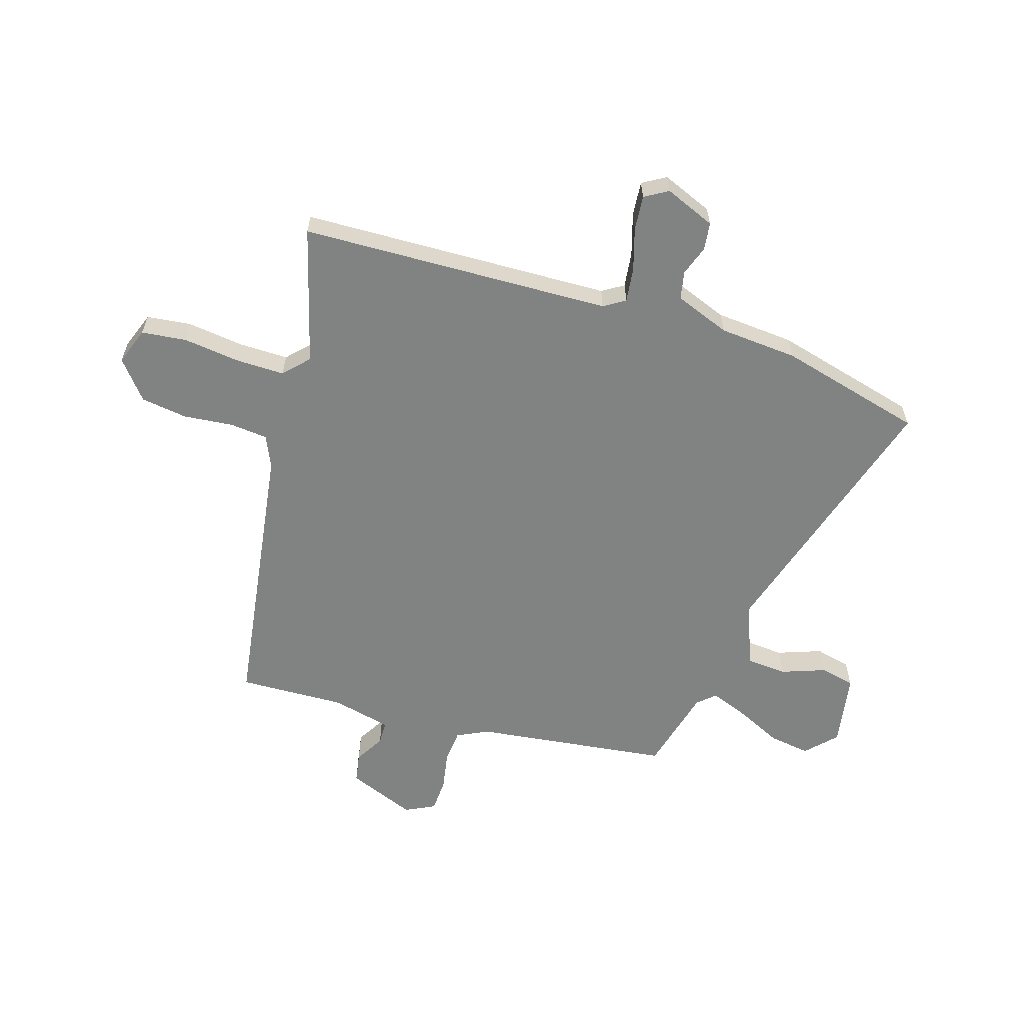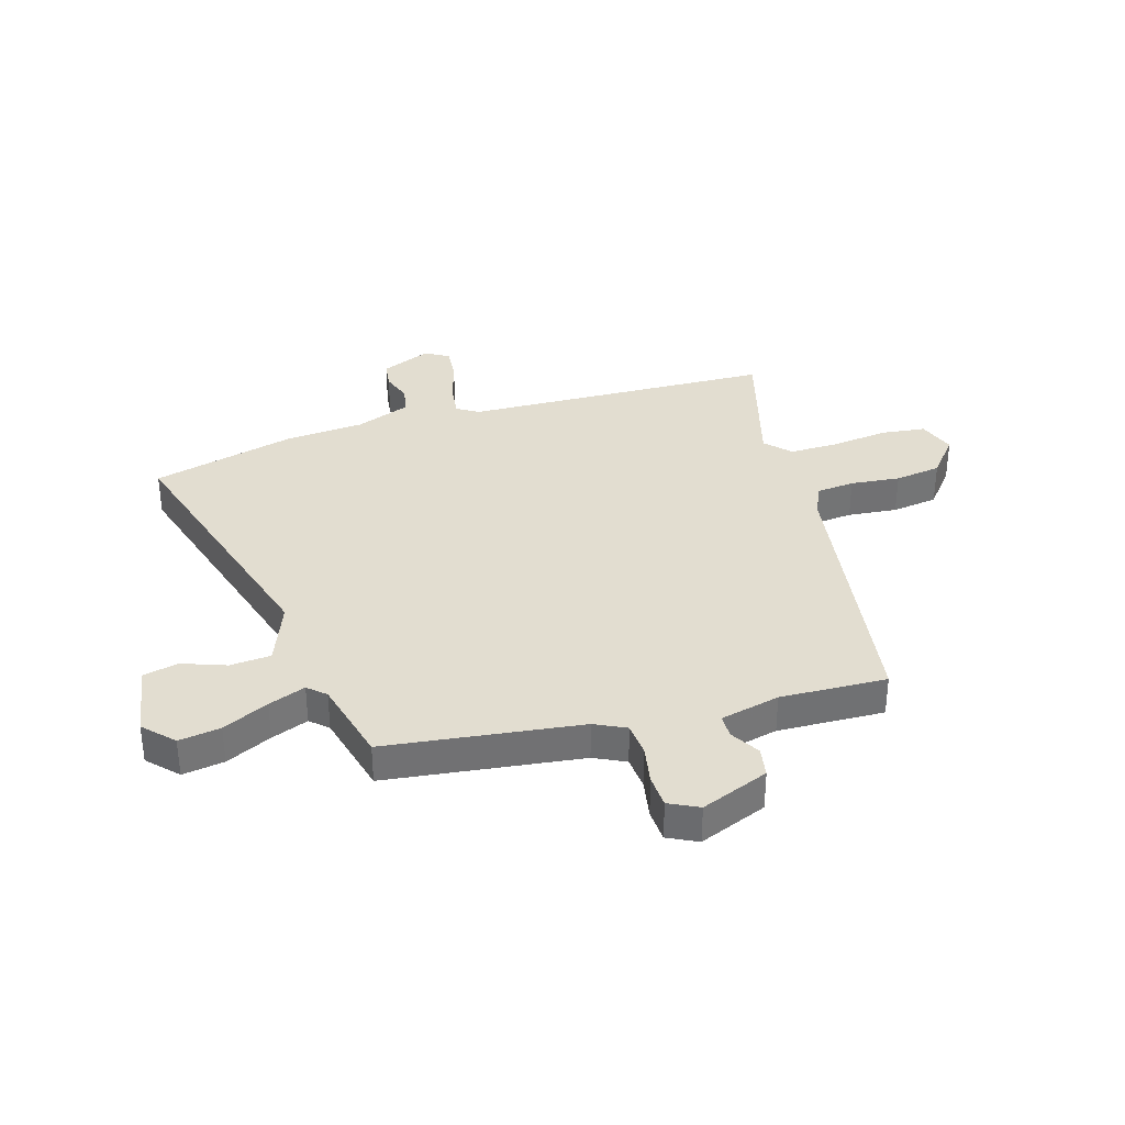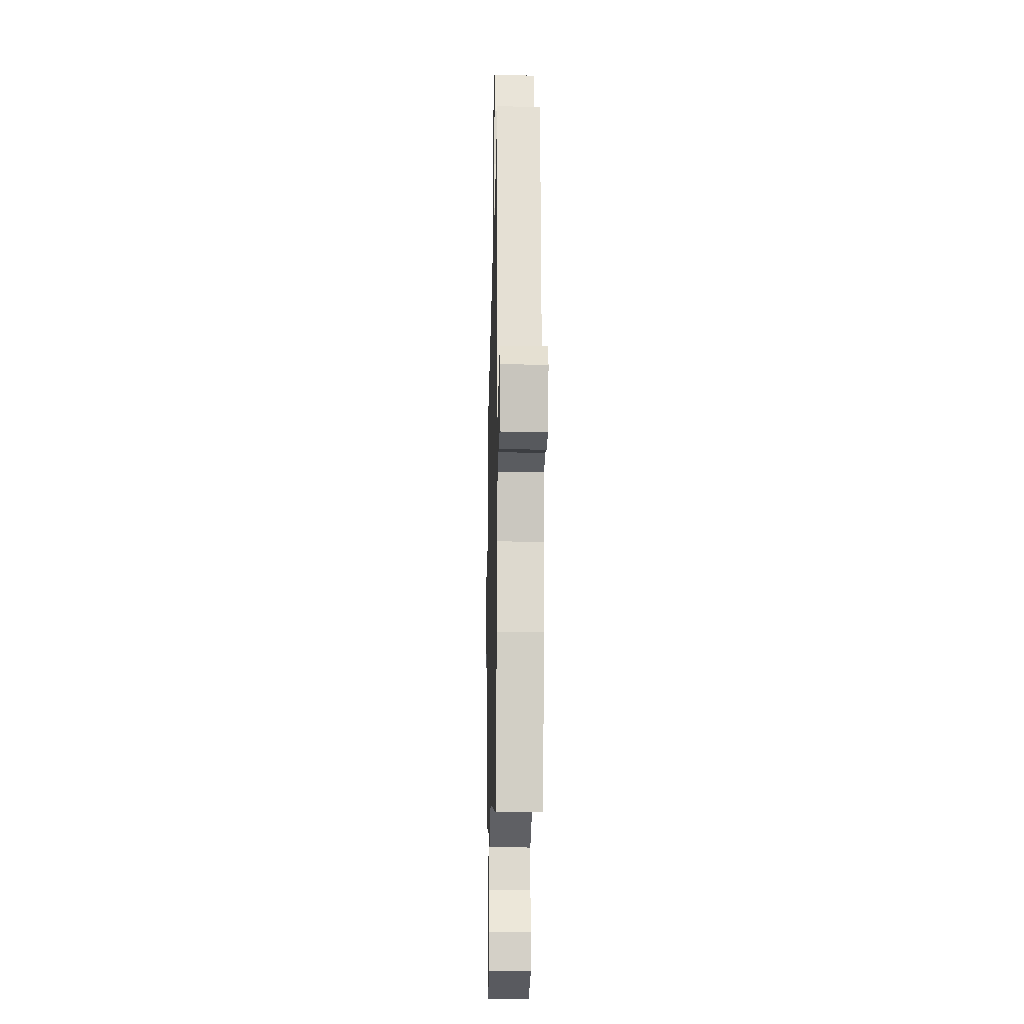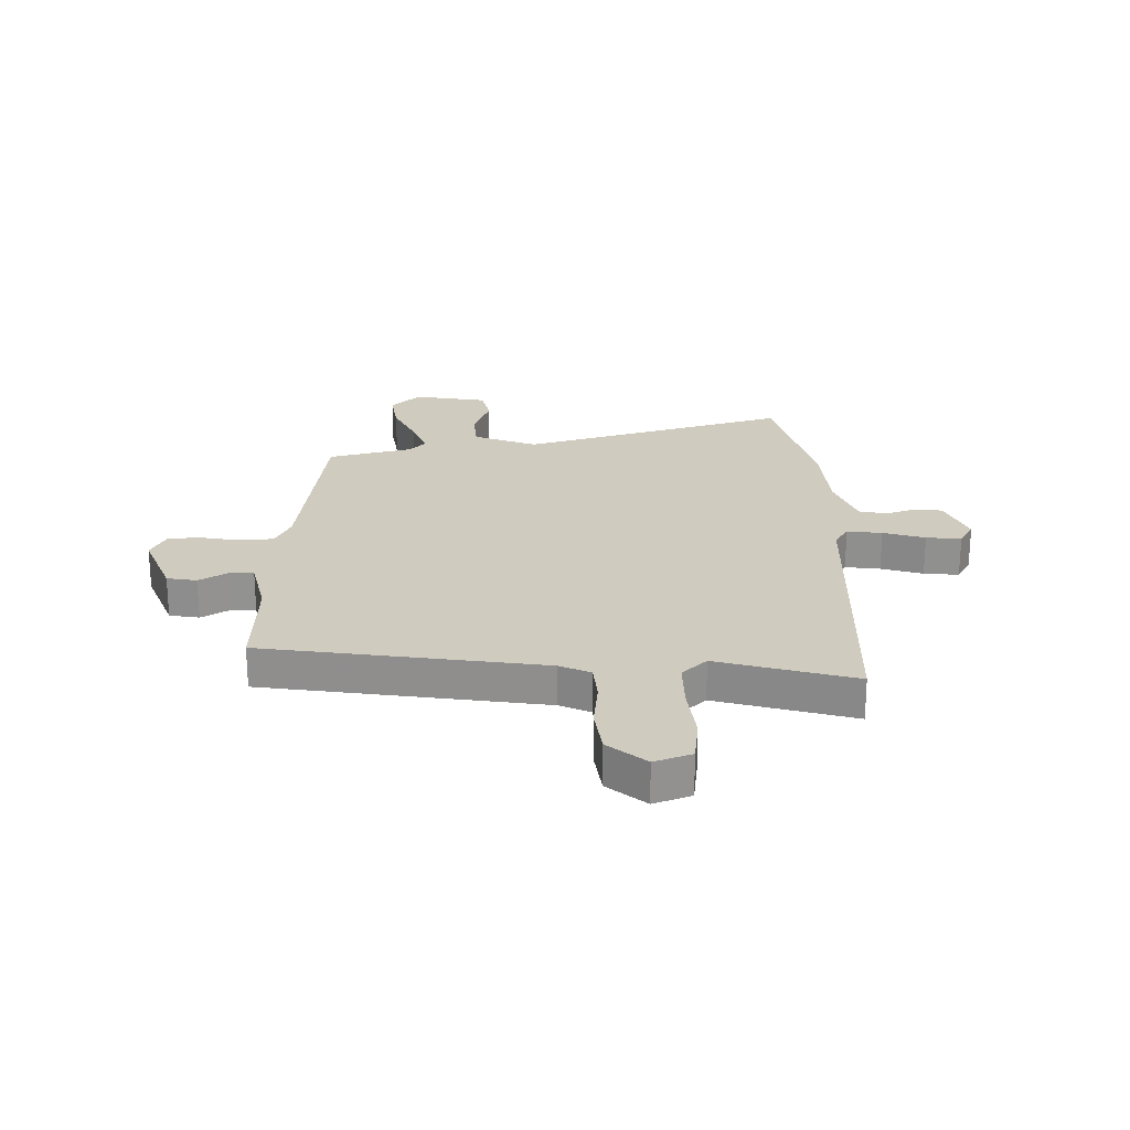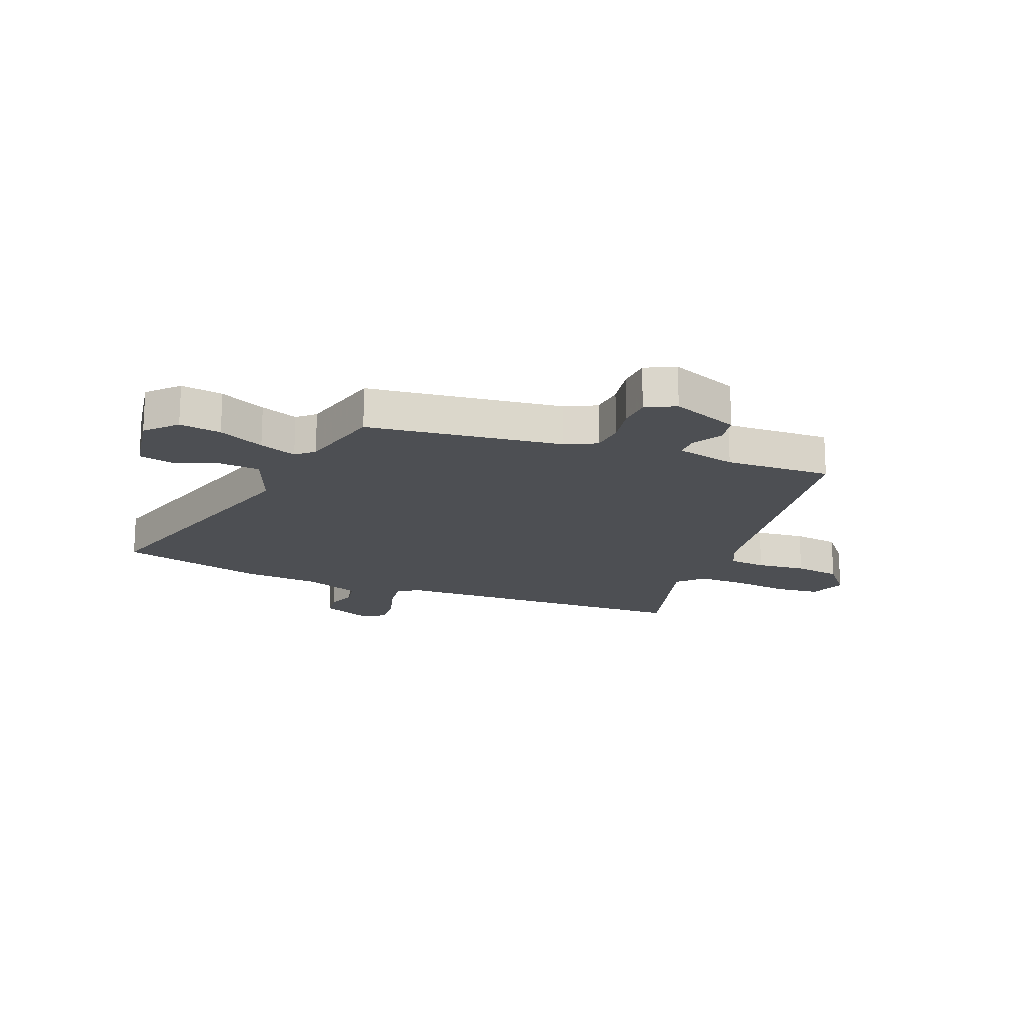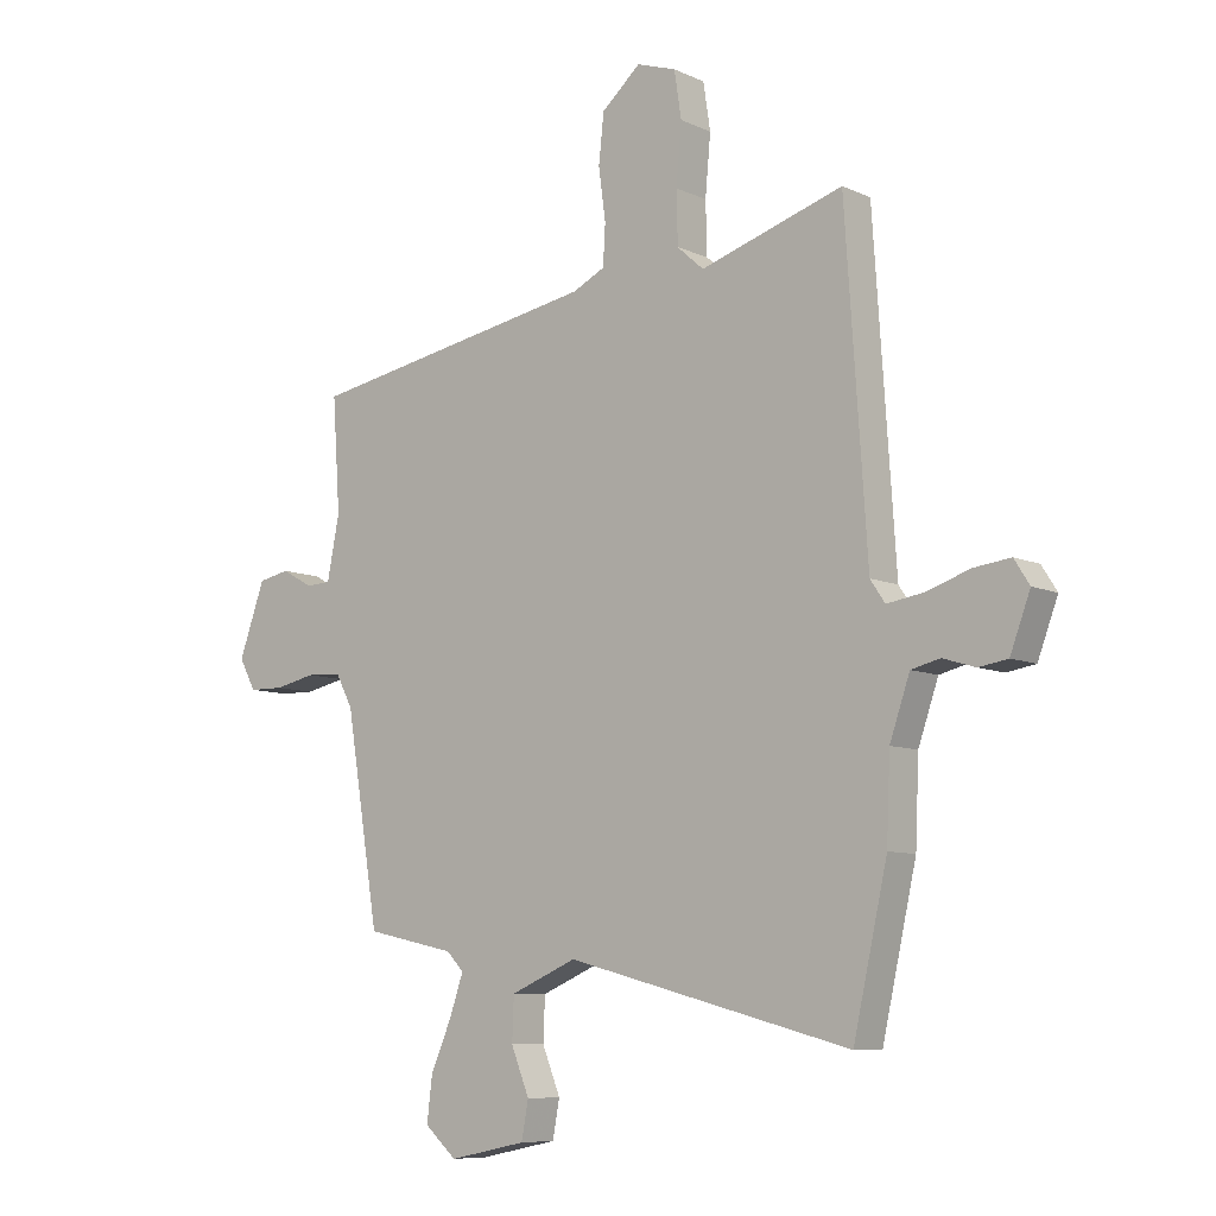
<metadata>
{"format":"obj","ext":"obj","renderer":"f3d","projection":"perspective","resolution":1024,"background":"white","views":[{"elev":-60.6,"azim":70.8,"up":"+Y"},{"elev":35.1,"azim":-108.6,"up":"+Y"},{"elev":-20.3,"azim":88.6,"up":"+Z"},{"elev":23.7,"azim":-2.8,"up":"+Y"},{"elev":-17.8,"azim":-113.6,"up":"+Y"},{"elev":-8.3,"azim":39.0,"up":"+Z"}]}
</metadata>
<code>
v -0.409 0.07 -0.473
v -0.465 0.07 -0.127
v -0.494 0.07 -0.072
v -0.554 0.07 -0.069
v -0.623 0.07 -0.084
v -0.682 0.07 -0.083
v -0.71 0.07 -0.031
v -0.666 0.07 0.092
v -0.613 0.07 0.103
v -0.56 0.07 0.074
v -0.518 0.07 0.076
v -0.497 0.07 0.183
v -0.51 0.07 0.373
v -0.015 0.07 0.463
v 0.04 0.07 0.49
v 0.044 0.07 0.558
v 0.032 0.07 0.646
v 0.041 0.07 0.729
v 0.107 0.07 0.787
v 0.174 0.07 0.765
v 0.186 0.07 0.686
v 0.177 0.07 0.585
v 0.179 0.07 0.497
v 0.224 0.07 0.457
v 0.466 0.07 0.534
v 0.503 0.07 -0.019
v 0.528 0.07 -0.056
v 0.59 0.07 -0.046
v 0.664 0.07 -0.021
v 0.726 0.07 -0.013
v 0.752 0.07 -0.054
v 0.718 0.07 -0.145
v 0.669 0.07 -0.153
v 0.614 0.07 -0.136
v 0.565 0.07 -0.148
v 0.531 0.07 -0.247
v 0.525 0.07 -0.387
v 0.467 0.07 -0.647
v -0.015 0.07 -0.521
v -0.127 0.07 -0.569
v -0.13 0.07 -0.642
v -0.099 0.07 -0.719
v -0.111 0.07 -0.782
v -0.242 0.07 -0.809
v -0.296 0.07 -0.761
v -0.287 0.07 -0.686
v -0.251 0.07 -0.603
v -0.228 0.07 -0.536
v -0.257 0.07 -0.506
v -0.409 0 -0.473
v -0.465 0 -0.127
v -0.494 0 -0.072
v -0.554 0 -0.069
v -0.623 0 -0.084
v -0.682 0 -0.083
v -0.71 0 -0.031
v -0.666 0 0.092
v -0.613 0 0.103
v -0.56 0 0.074
v -0.518 0 0.076
v -0.497 0 0.183
v -0.51 0 0.373
v -0.015 0 0.463
v 0.04 0 0.49
v 0.044 0 0.558
v 0.032 0 0.646
v 0.041 0 0.729
v 0.107 0 0.787
v 0.174 0 0.765
v 0.186 0 0.686
v 0.177 0 0.585
v 0.179 0 0.497
v 0.224 0 0.457
v 0.466 0 0.534
v 0.503 0 -0.019
v 0.528 0 -0.056
v 0.59 0 -0.046
v 0.664 0 -0.021
v 0.726 0 -0.013
v 0.752 0 -0.054
v 0.718 0 -0.145
v 0.669 0 -0.153
v 0.614 0 -0.136
v 0.565 0 -0.148
v 0.531 0 -0.247
v 0.525 0 -0.387
v 0.467 0 -0.647
v -0.015 0 -0.521
v -0.127 0 -0.569
v -0.13 0 -0.642
v -0.099 0 -0.719
v -0.111 0 -0.782
v -0.242 0 -0.809
v -0.296 0 -0.761
v -0.287 0 -0.686
v -0.251 0 -0.603
v -0.228 0 -0.536
v -0.257 0 -0.506
f 45 46 47
f 44 45 47
f 43 44 47
f 42 43 47
f 41 42 47
f 40 41 47 48
f 39 40 48 49
f 36 37 38 39
f 49 1 2
f 39 49 2
f 36 39 2
f 35 36 2
f 32 33 34
f 31 32 34
f 30 31 34
f 29 30 34
f 28 29 34
f 27 28 34 35
f 24 25 26
f 23 24 26
f 20 21 22
f 19 20 22
f 18 19 22
f 17 18 22
f 16 17 22
f 15 16 22 23
f 14 15 23 26
f 27 35 2
f 26 27 2
f 14 26 2
f 13 14 2
f 12 13 2
f 8 9 10
f 7 8 10
f 6 7 10
f 5 6 10
f 4 5 10
f 11 12 2 3
f 3 4 10 11
f 96 95 94
f 96 94 93
f 96 93 92
f 96 92 91
f 96 91 90
f 97 96 90 89
f 98 97 89 88
f 88 87 86 85
f 51 50 98
f 51 98 88
f 51 88 85
f 51 85 84
f 83 82 81
f 83 81 80
f 83 80 79
f 83 79 78
f 83 78 77
f 84 83 77 76
f 75 74 73
f 75 73 72
f 71 70 69
f 71 69 68
f 71 68 67
f 71 67 66
f 71 66 65
f 72 71 65 64
f 75 72 64 63
f 51 84 76
f 51 76 75
f 51 75 63
f 51 63 62
f 51 62 61
f 59 58 57
f 59 57 56
f 59 56 55
f 59 55 54
f 59 54 53
f 52 51 61 60
f 60 59 53 52
f 1 50 51 2
f 2 51 52 3
f 3 52 53 4
f 4 53 54 5
f 5 54 55 6
f 6 55 56 7
f 7 56 57 8
f 8 57 58 9
f 9 58 59 10
f 10 59 60 11
f 11 60 61 12
f 12 61 62 13
f 13 62 63 14
f 14 63 64 15
f 15 64 65 16
f 16 65 66 17
f 17 66 67 18
f 18 67 68 19
f 19 68 69 20
f 20 69 70 21
f 21 70 71 22
f 22 71 72 23
f 23 72 73 24
f 24 73 74 25
f 25 74 75 26
f 26 75 76 27
f 27 76 77 28
f 28 77 78 29
f 29 78 79 30
f 30 79 80 31
f 31 80 81 32
f 32 81 82 33
f 33 82 83 34
f 34 83 84 35
f 35 84 85 36
f 36 85 86 37
f 37 86 87 38
f 38 87 88 39
f 39 88 89 40
f 40 89 90 41
f 41 90 91 42
f 42 91 92 43
f 43 92 93 44
f 44 93 94 45
f 45 94 95 46
f 46 95 96 47
f 47 96 97 48
f 48 97 98 49
f 49 98 50 1

</code>
